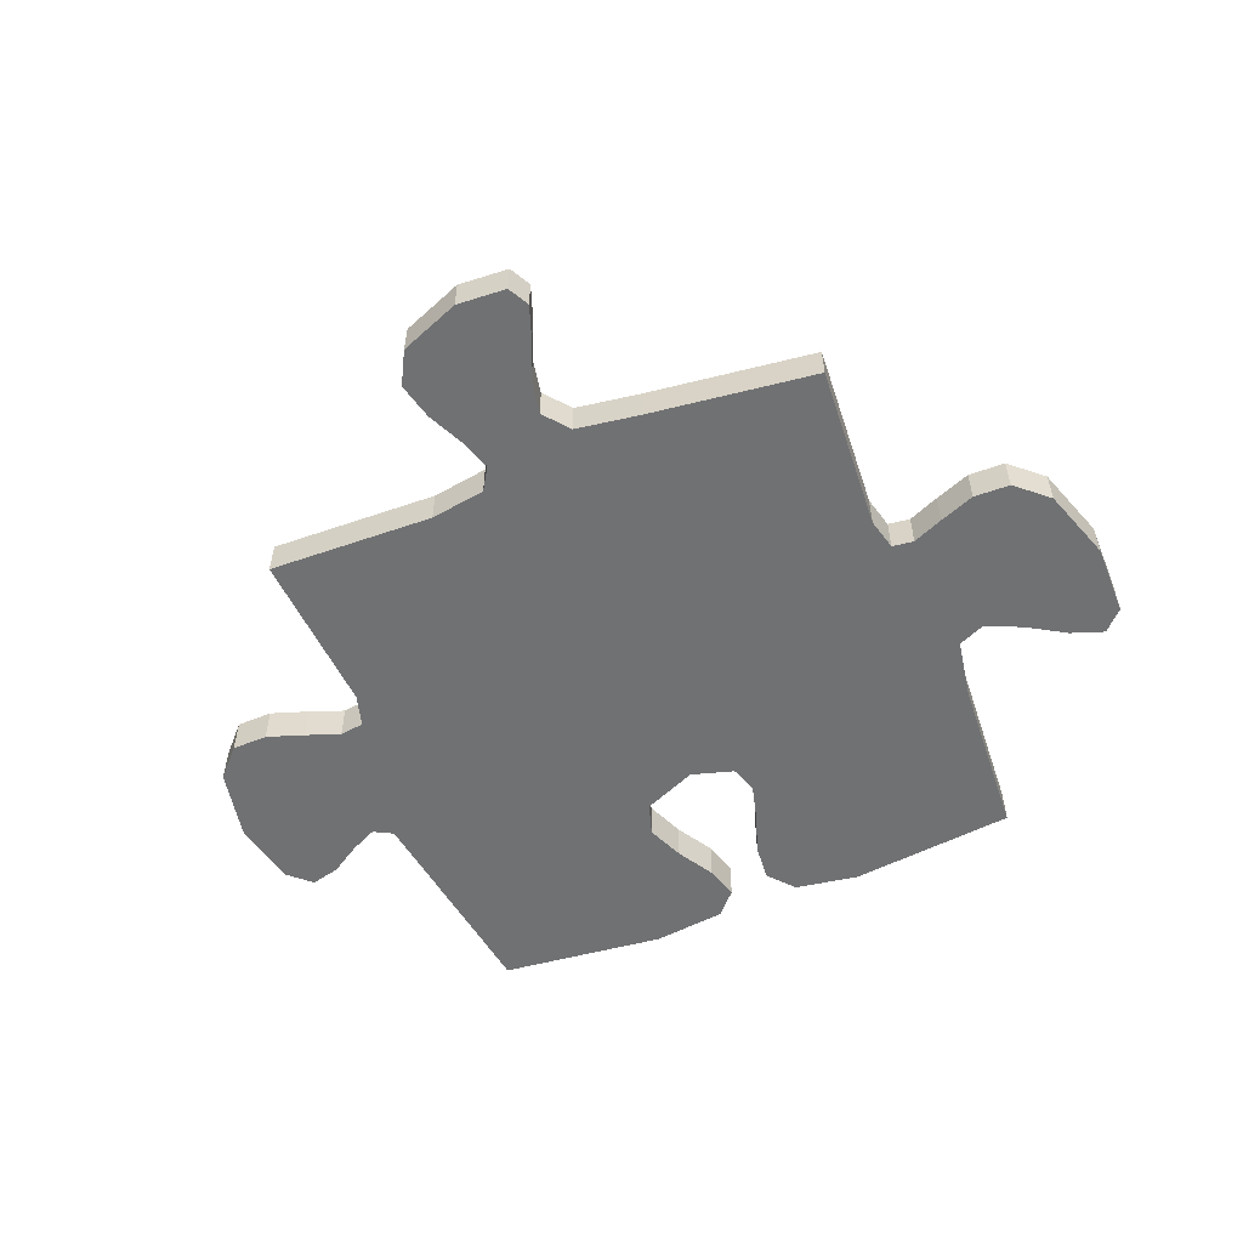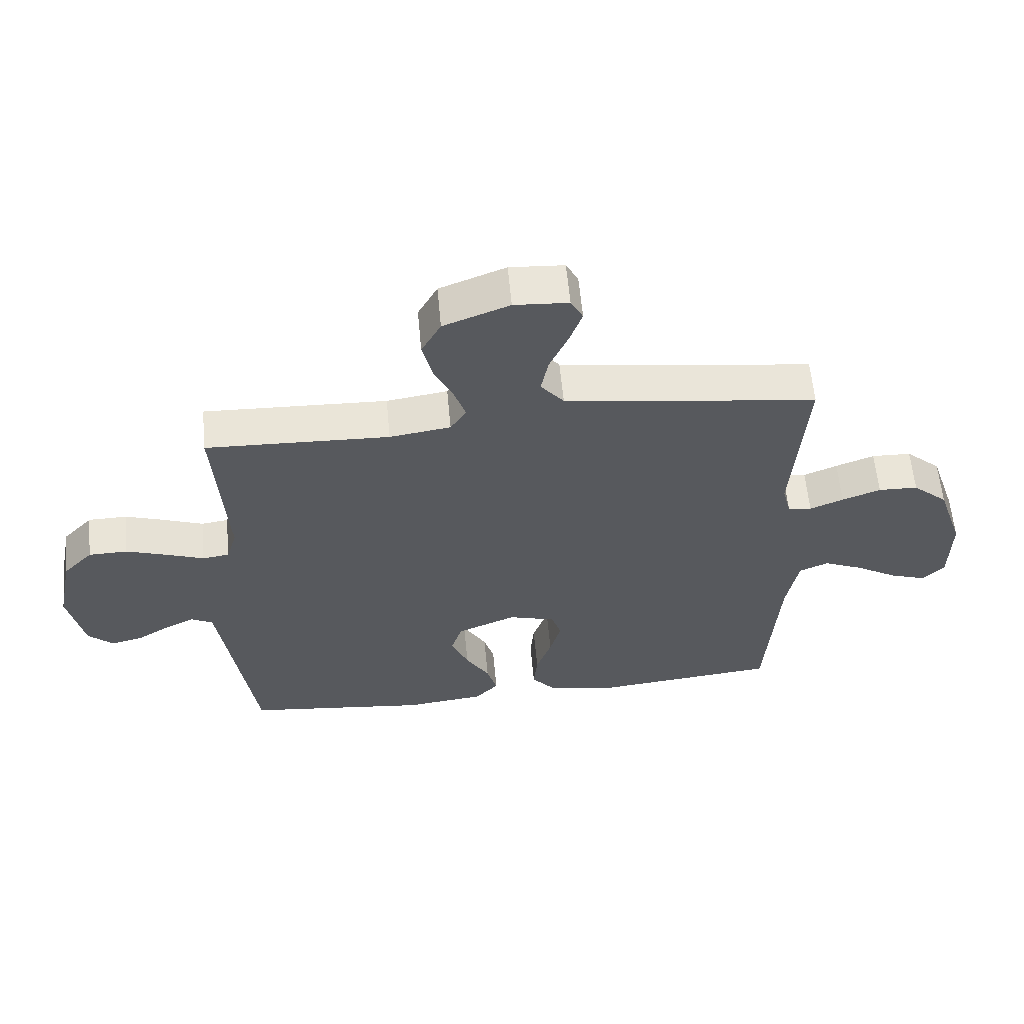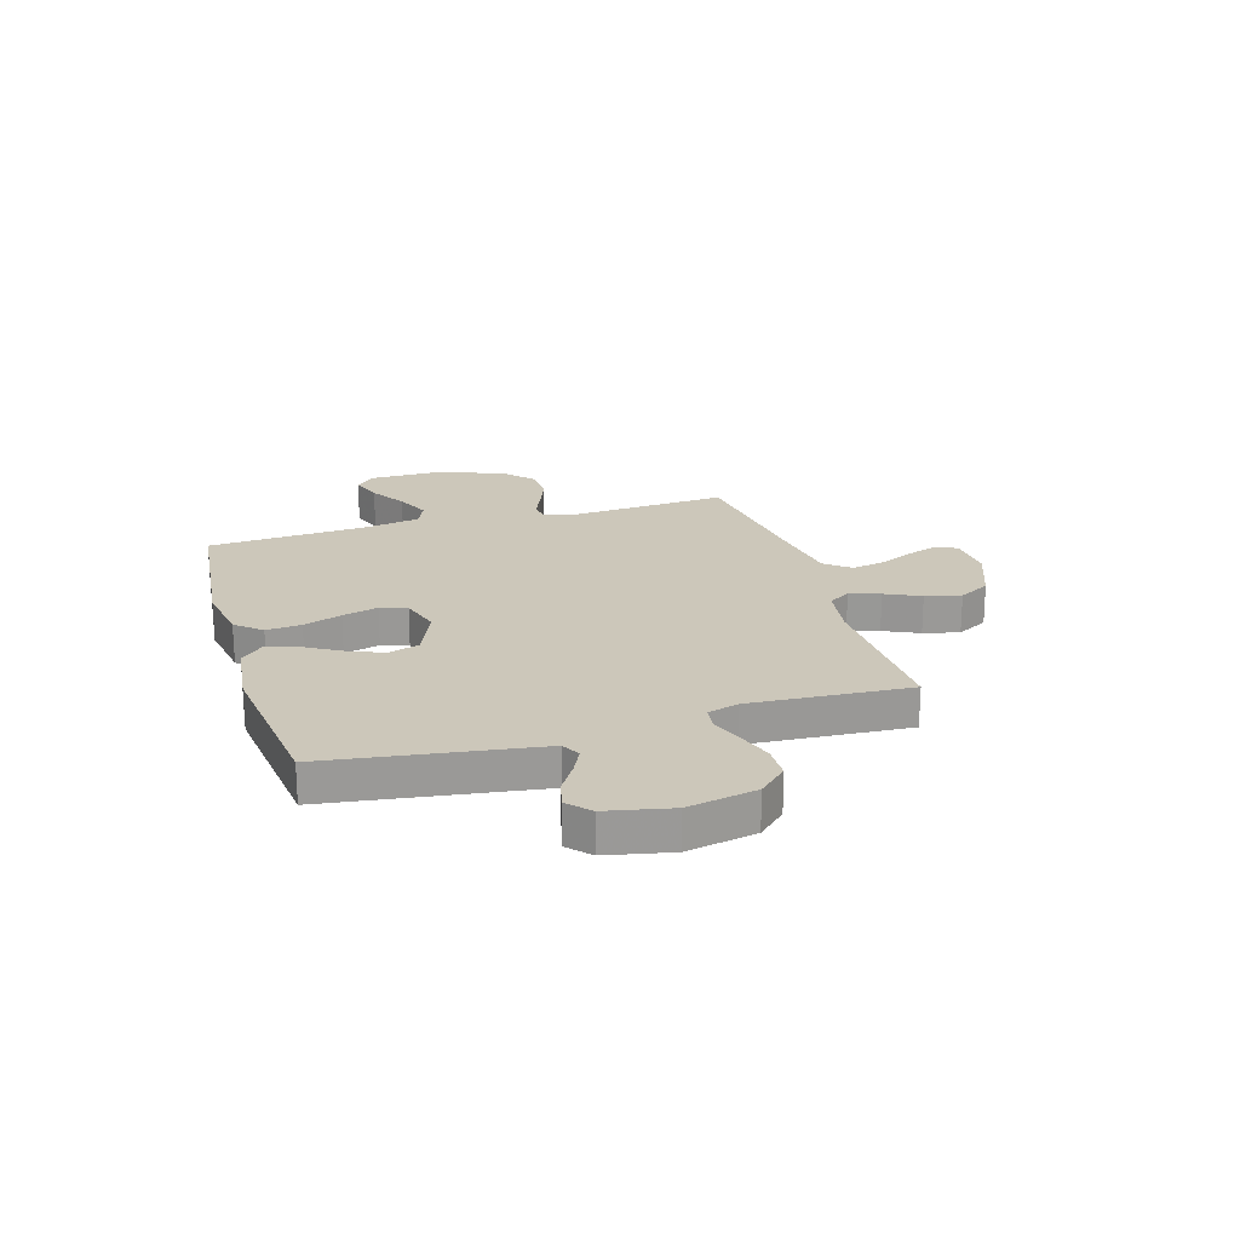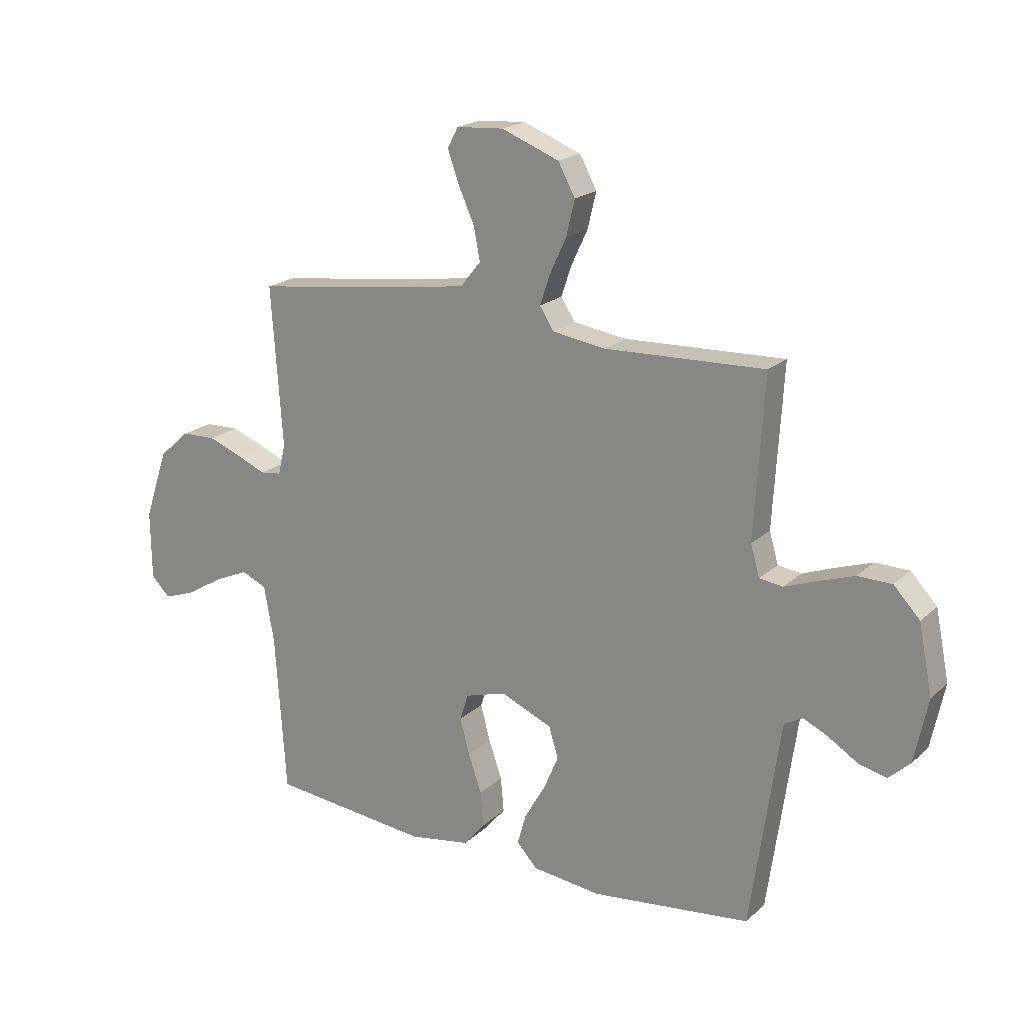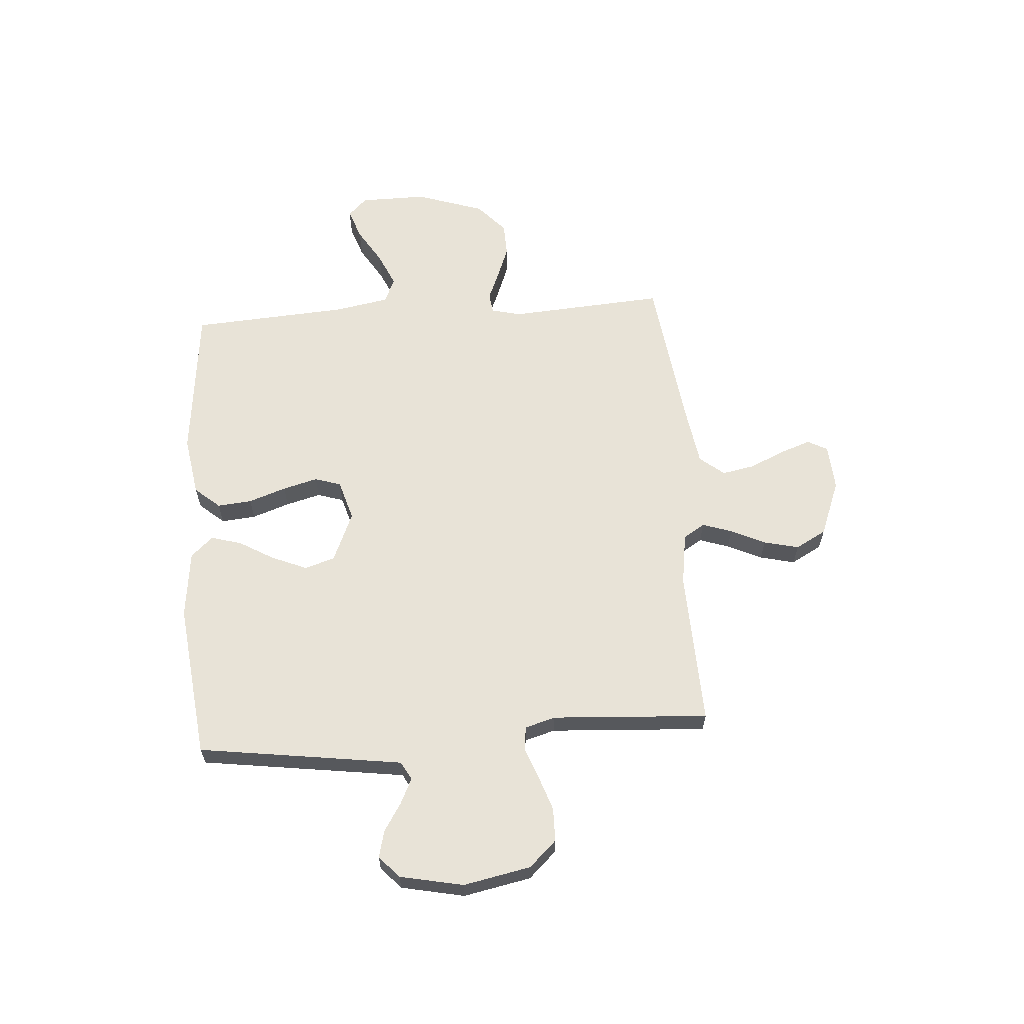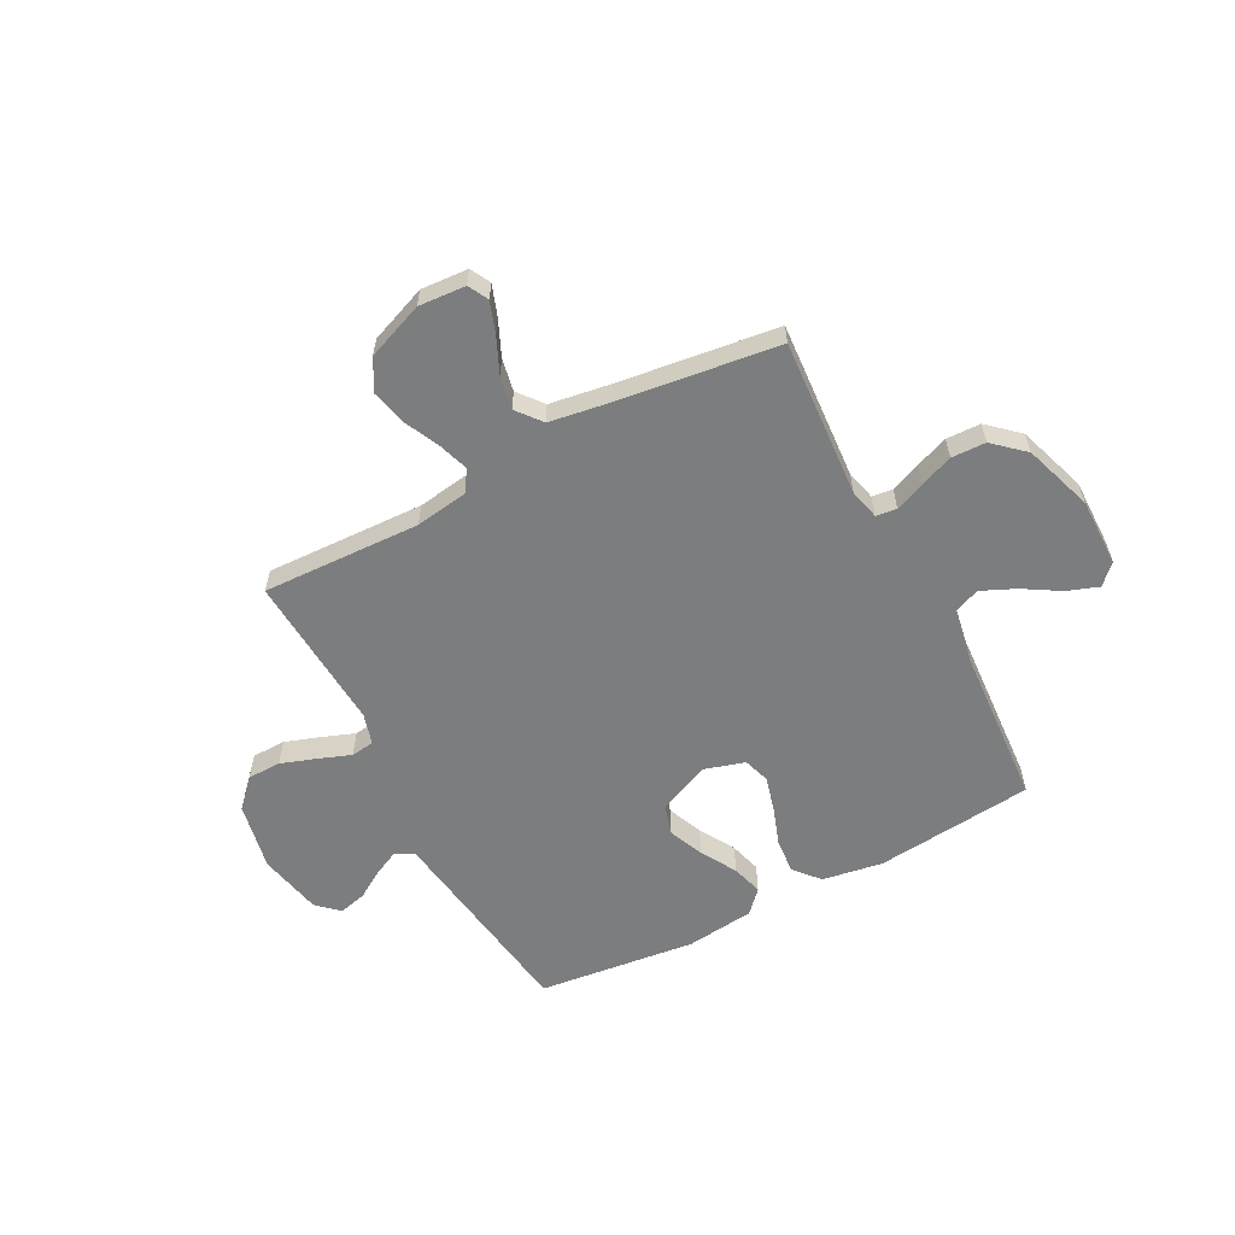
<metadata>
{"format":"obj","ext":"obj","renderer":"f3d","projection":"perspective","resolution":1024,"background":"white","views":[{"elev":-55.2,"azim":22.3,"up":"+Y"},{"elev":60.1,"azim":-5.3,"up":"+Z"},{"elev":21.3,"azim":-106.6,"up":"+Y"},{"elev":19.9,"azim":-147.9,"up":"+Z"},{"elev":62.0,"azim":-94.1,"up":"+Y"},{"elev":-59.0,"azim":27.8,"up":"+Y"}]}
</metadata>
<code>
v 0.5 0.07 -0.5
v 0.2 0.07 -0.531
v 0.085 0.07 -0.512
v 0.044 0.07 -0.464
v 0.05 0.07 -0.398
v 0.075 0.07 -0.326
v 0.093 0.07 -0.259
v 0.077 0.07 -0.209
v 0 0.07 -0.186
v -0.097 0.07 -0.227
v -0.115 0.07 -0.285
v -0.087 0.07 -0.352
v -0.048 0.07 -0.419
v -0.031 0.07 -0.478
v -0.07 0.07 -0.52
v -0.2 0.07 -0.535
v -0.5 0.07 -0.5
v -0.542 0.07 -0.2
v -0.555 0.07 -0.108
v -0.59 0.07 -0.089
v -0.638 0.07 -0.112
v -0.692 0.07 -0.146
v -0.744 0.07 -0.159
v -0.785 0.07 -0.121
v -0.81 0.07 0
v -0.784 0.07 0.129
v -0.735 0.07 0.181
v -0.671 0.07 0.182
v -0.604 0.07 0.159
v -0.543 0.07 0.136
v -0.499 0.07 0.142
v -0.482 0.07 0.2
v -0.5 0.07 0.5
v -0.2 0.07 0.489
v -0.1 0.07 0.504
v -0.074 0.07 0.545
v -0.093 0.07 0.602
v -0.124 0.07 0.668
v -0.14 0.07 0.735
v -0.108 0.07 0.794
v 0 0.07 0.836
v 0.089 0.07 0.83
v 0.109 0.07 0.792
v 0.088 0.07 0.733
v 0.058 0.07 0.666
v 0.046 0.07 0.604
v 0.084 0.07 0.557
v 0.2 0.07 0.539
v 0.5 0.07 0.5
v 0.479 0.07 0.2
v 0.493 0.07 0.143
v 0.532 0.07 0.138
v 0.587 0.07 0.161
v 0.65 0.07 0.185
v 0.715 0.07 0.183
v 0.773 0.07 0.131
v 0.817 0.07 0
v 0.816 0.07 -0.129
v 0.78 0.07 -0.165
v 0.721 0.07 -0.144
v 0.652 0.07 -0.102
v 0.587 0.07 -0.073
v 0.539 0.07 -0.094
v 0.52 0.07 -0.2
v 0.5 0 -0.5
v 0.2 0 -0.531
v 0.085 0 -0.512
v 0.044 0 -0.464
v 0.05 0 -0.398
v 0.075 0 -0.326
v 0.093 0 -0.259
v 0.077 0 -0.209
v 0 0 -0.186
v -0.097 0 -0.227
v -0.115 0 -0.285
v -0.087 0 -0.352
v -0.048 0 -0.419
v -0.031 0 -0.478
v -0.07 0 -0.52
v -0.2 0 -0.535
v -0.5 0 -0.5
v -0.542 0 -0.2
v -0.555 0 -0.108
v -0.59 0 -0.089
v -0.638 0 -0.112
v -0.692 0 -0.146
v -0.744 0 -0.159
v -0.785 0 -0.121
v -0.81 0 0
v -0.784 0 0.129
v -0.735 0 0.181
v -0.671 0 0.182
v -0.604 0 0.159
v -0.543 0 0.136
v -0.499 0 0.142
v -0.482 0 0.2
v -0.5 0 0.5
v -0.2 0 0.489
v -0.1 0 0.504
v -0.074 0 0.545
v -0.093 0 0.602
v -0.124 0 0.668
v -0.14 0 0.735
v -0.108 0 0.794
v 0 0 0.836
v 0.089 0 0.83
v 0.109 0 0.792
v 0.088 0 0.733
v 0.058 0 0.666
v 0.046 0 0.604
v 0.084 0 0.557
v 0.2 0 0.539
v 0.5 0 0.5
v 0.479 0 0.2
v 0.493 0 0.143
v 0.532 0 0.138
v 0.587 0 0.161
v 0.65 0 0.185
v 0.715 0 0.183
v 0.773 0 0.131
v 0.817 0 0
v 0.816 0 -0.129
v 0.78 0 -0.165
v 0.721 0 -0.144
v 0.652 0 -0.102
v 0.587 0 -0.073
v 0.539 0 -0.094
v 0.52 0 -0.2
f 59 60 61
f 58 59 61
f 57 58 61
f 56 57 61
f 55 56 61
f 54 55 61
f 53 54 61
f 52 53 61
f 51 52 61 62
f 48 49 50
f 47 48 50 51
f 43 44 45
f 42 43 45
f 41 42 45
f 40 41 45
f 39 40 45
f 38 39 45
f 37 38 45
f 36 37 45 46
f 35 36 46 47
f 32 33 34
f 31 32 34 35
f 28 29 30
f 27 28 30
f 26 27 30
f 25 26 30
f 24 25 30
f 23 24 30
f 22 23 30
f 21 22 30
f 20 21 30 31
f 51 62 63
f 47 51 63
f 35 47 63
f 31 35 63
f 20 31 63
f 19 20 63
f 16 17 18
f 15 16 18
f 14 15 18
f 13 14 18
f 12 13 18
f 4 5 6
f 3 4 6
f 2 3 6
f 1 2 6
f 64 1 6
f 64 6 7
f 63 64 7 8
f 11 12 18 19
f 10 11 19
f 9 10 19
f 9 19 63
f 8 9 63
f 125 124 123
f 125 123 122
f 125 122 121
f 125 121 120
f 125 120 119
f 125 119 118
f 125 118 117
f 125 117 116
f 126 125 116 115
f 114 113 112
f 115 114 112 111
f 109 108 107
f 109 107 106
f 109 106 105
f 109 105 104
f 109 104 103
f 109 103 102
f 109 102 101
f 110 109 101 100
f 111 110 100 99
f 98 97 96
f 99 98 96 95
f 94 93 92
f 94 92 91
f 94 91 90
f 94 90 89
f 94 89 88
f 94 88 87
f 94 87 86
f 94 86 85
f 95 94 85 84
f 127 126 115
f 127 115 111
f 127 111 99
f 127 99 95
f 127 95 84
f 127 84 83
f 82 81 80
f 82 80 79
f 82 79 78
f 82 78 77
f 82 77 76
f 70 69 68
f 70 68 67
f 70 67 66
f 70 66 65
f 70 65 128
f 71 70 128
f 72 71 128 127
f 83 82 76 75
f 83 75 74
f 83 74 73
f 127 83 73
f 127 73 72
f 1 65 66 2
f 2 66 67 3
f 3 67 68 4
f 4 68 69 5
f 5 69 70 6
f 6 70 71 7
f 7 71 72 8
f 8 72 73 9
f 9 73 74 10
f 10 74 75 11
f 11 75 76 12
f 12 76 77 13
f 13 77 78 14
f 14 78 79 15
f 15 79 80 16
f 16 80 81 17
f 17 81 82 18
f 18 82 83 19
f 19 83 84 20
f 20 84 85 21
f 21 85 86 22
f 22 86 87 23
f 23 87 88 24
f 24 88 89 25
f 25 89 90 26
f 26 90 91 27
f 27 91 92 28
f 28 92 93 29
f 29 93 94 30
f 30 94 95 31
f 31 95 96 32
f 32 96 97 33
f 33 97 98 34
f 34 98 99 35
f 35 99 100 36
f 36 100 101 37
f 37 101 102 38
f 38 102 103 39
f 39 103 104 40
f 40 104 105 41
f 41 105 106 42
f 42 106 107 43
f 43 107 108 44
f 44 108 109 45
f 45 109 110 46
f 46 110 111 47
f 47 111 112 48
f 48 112 113 49
f 49 113 114 50
f 50 114 115 51
f 51 115 116 52
f 52 116 117 53
f 53 117 118 54
f 54 118 119 55
f 55 119 120 56
f 56 120 121 57
f 57 121 122 58
f 58 122 123 59
f 59 123 124 60
f 60 124 125 61
f 61 125 126 62
f 62 126 127 63
f 63 127 128 64
f 64 128 65 1

</code>
